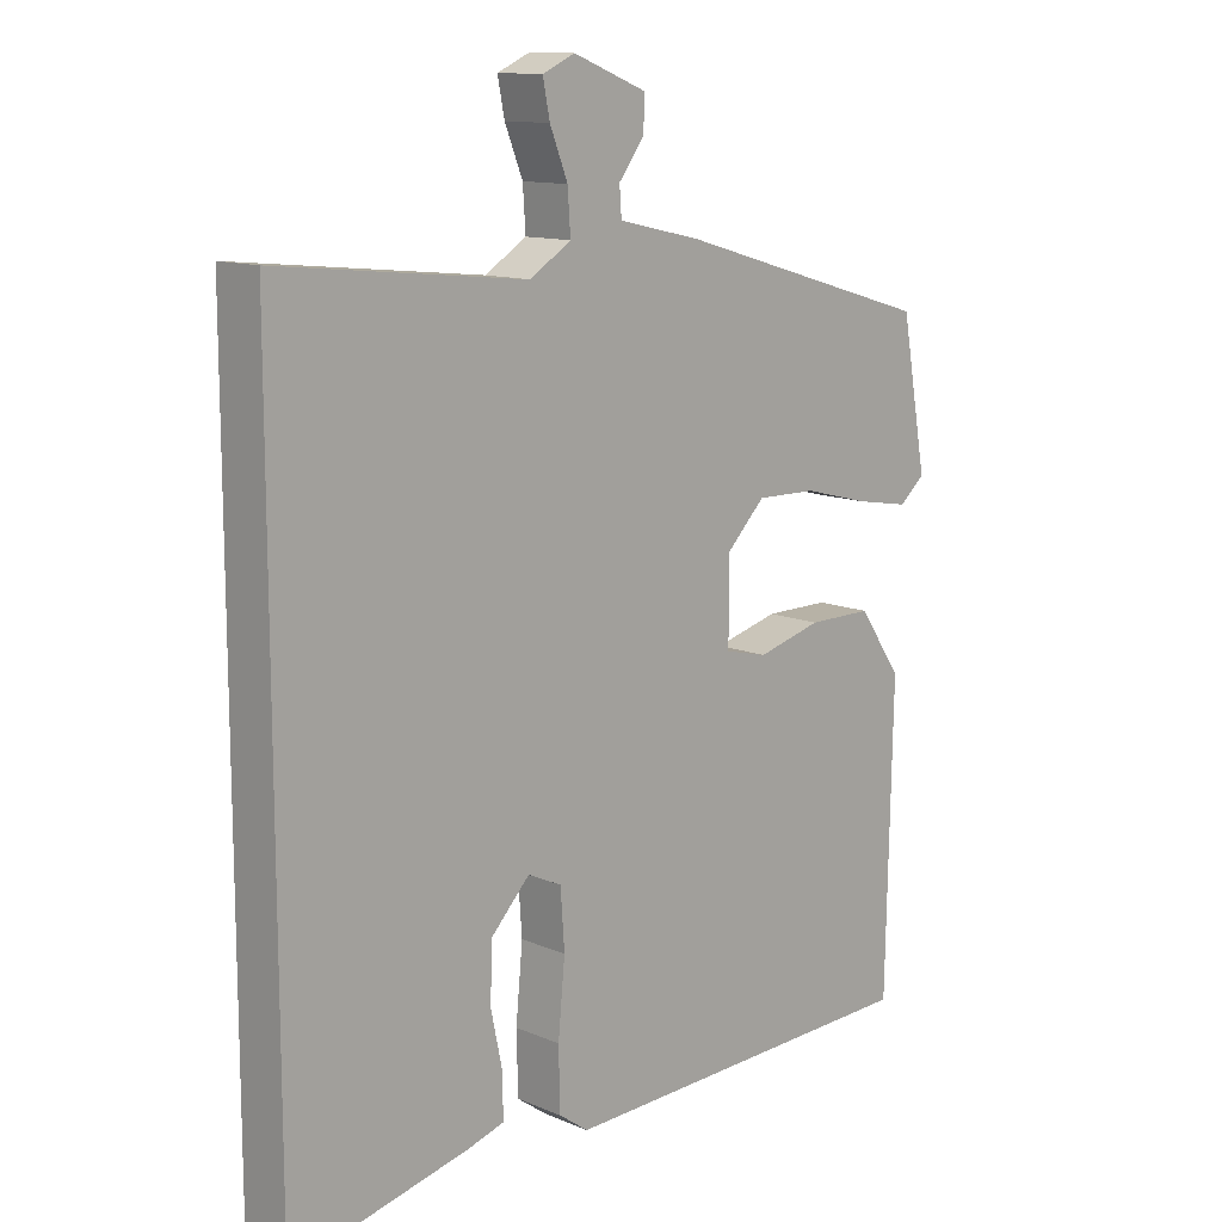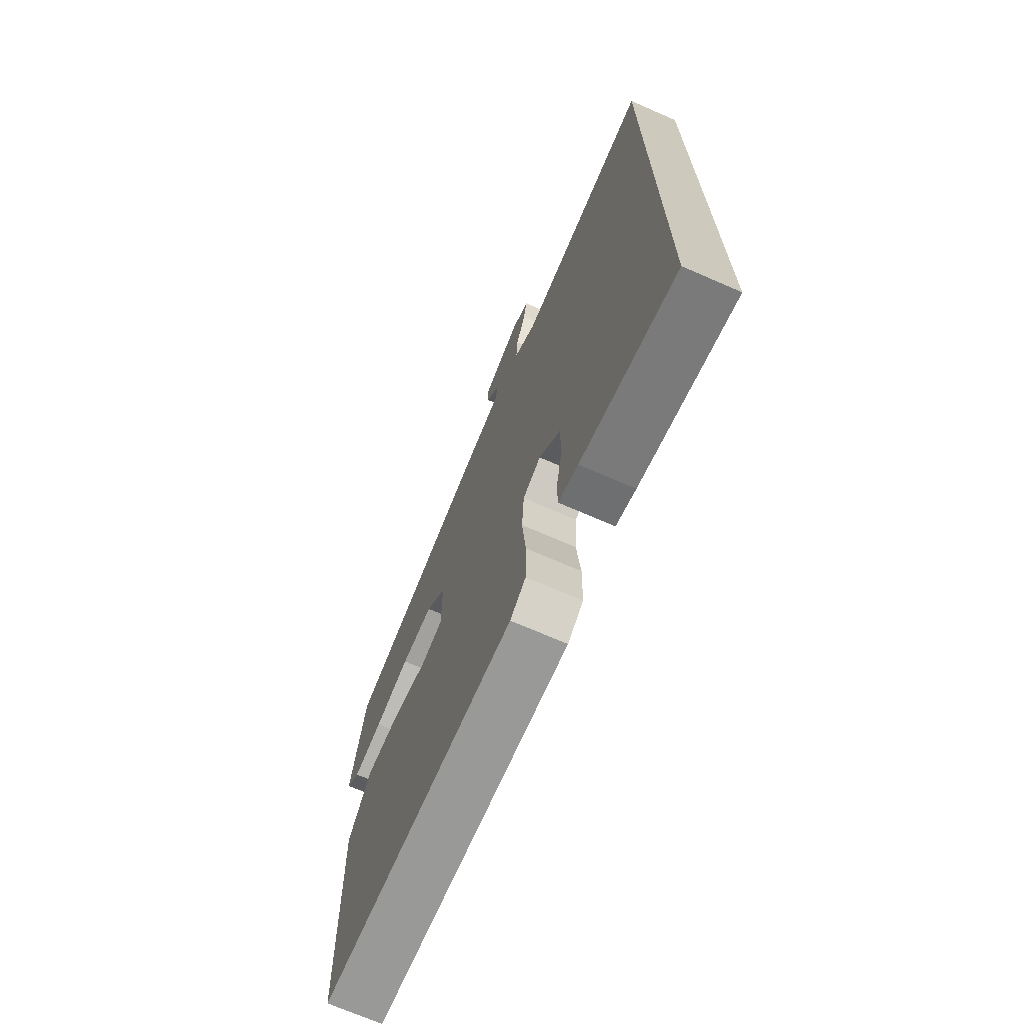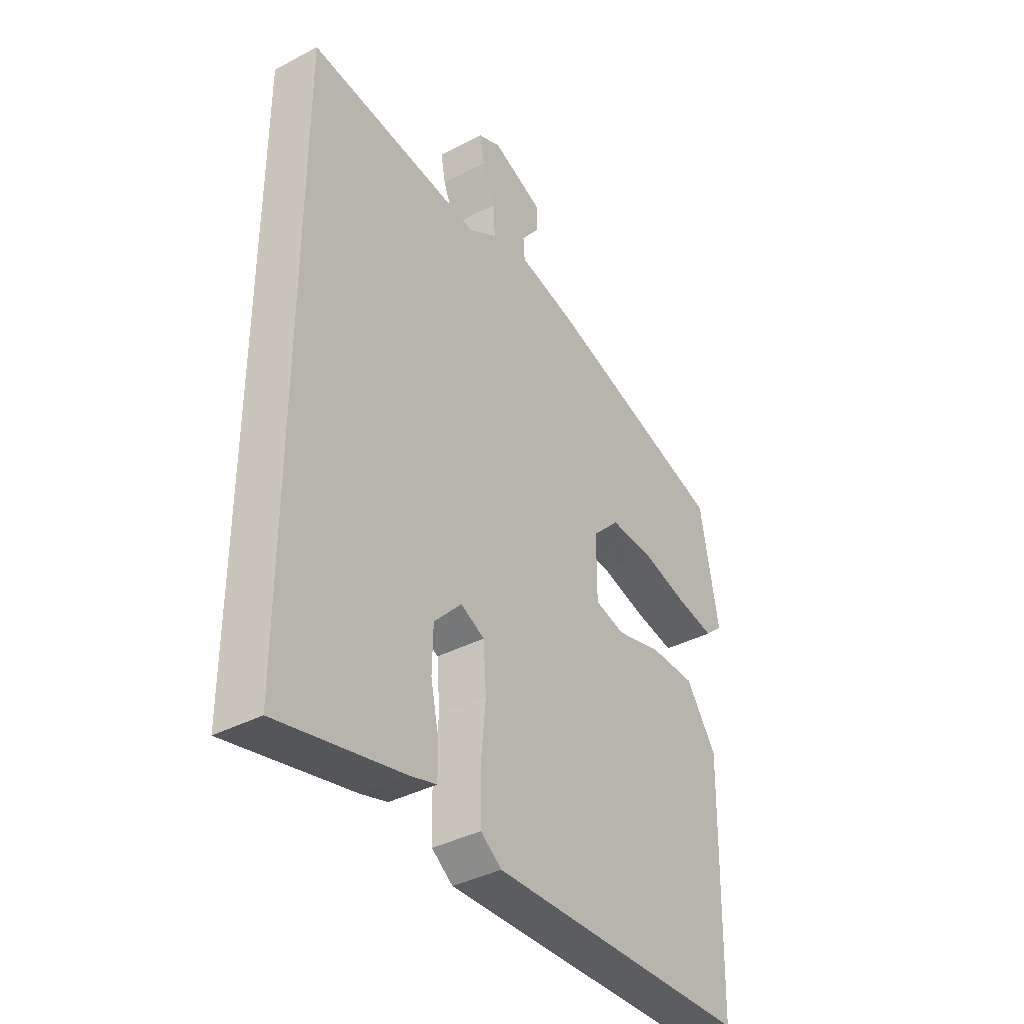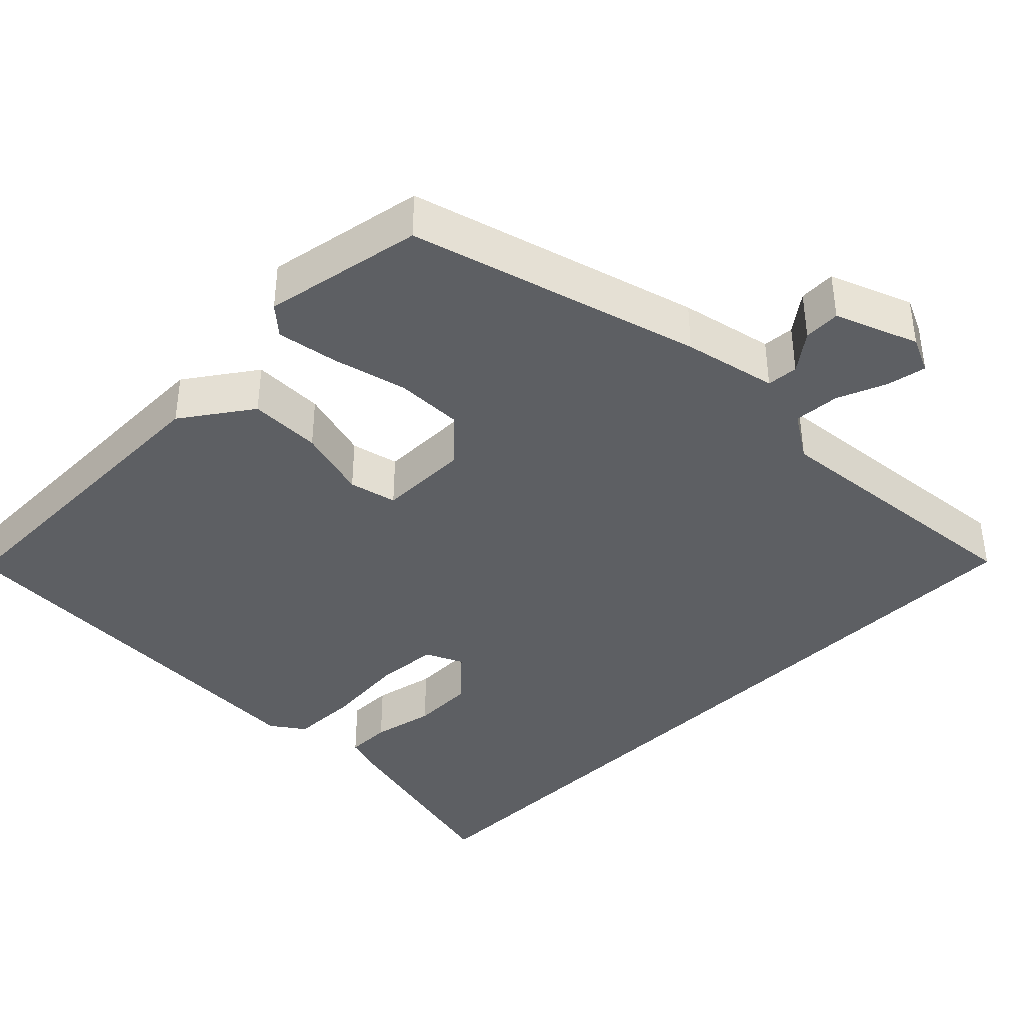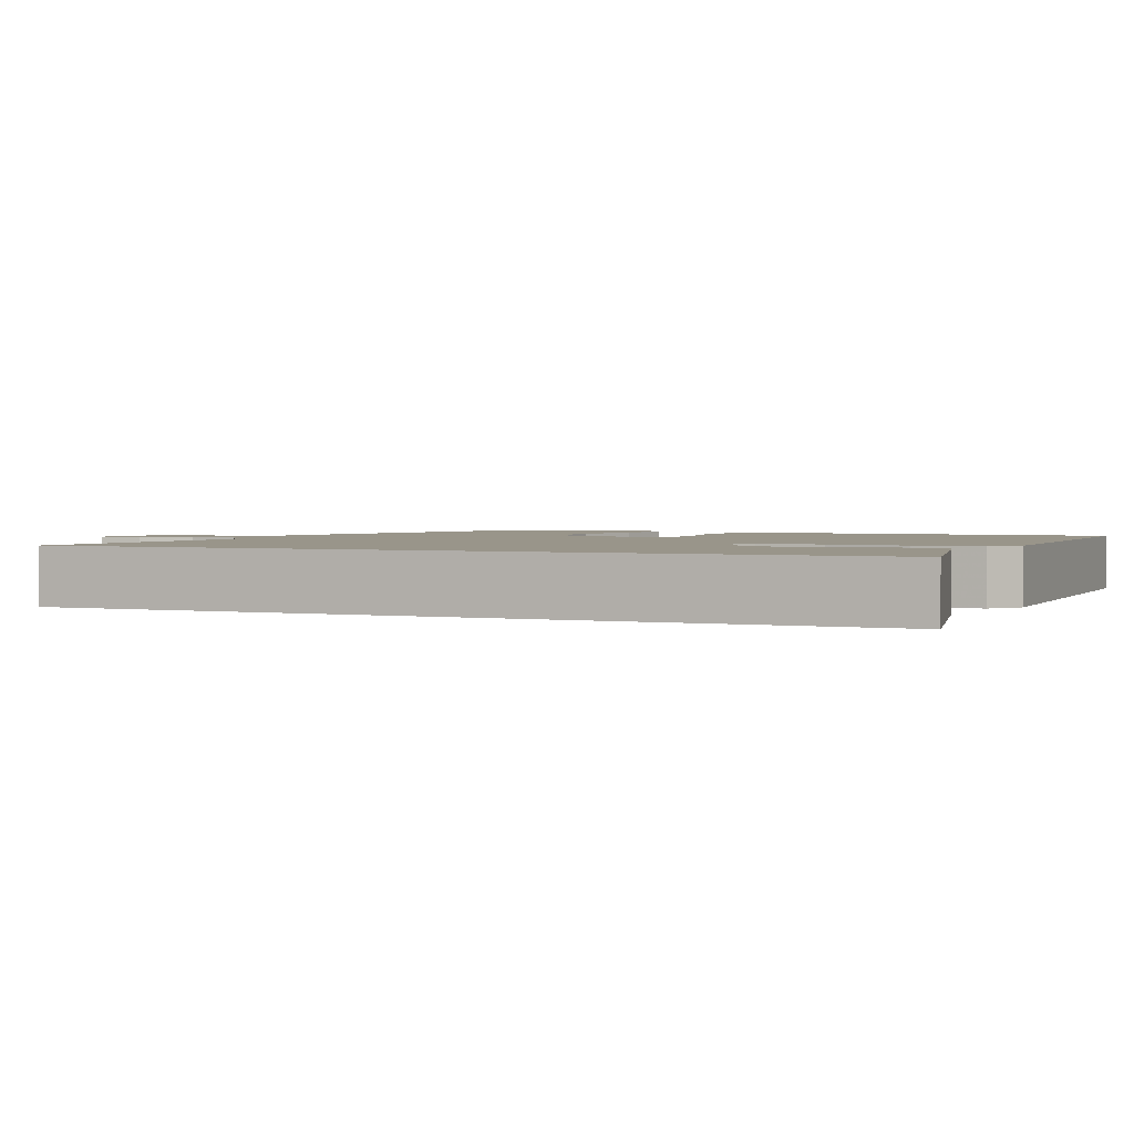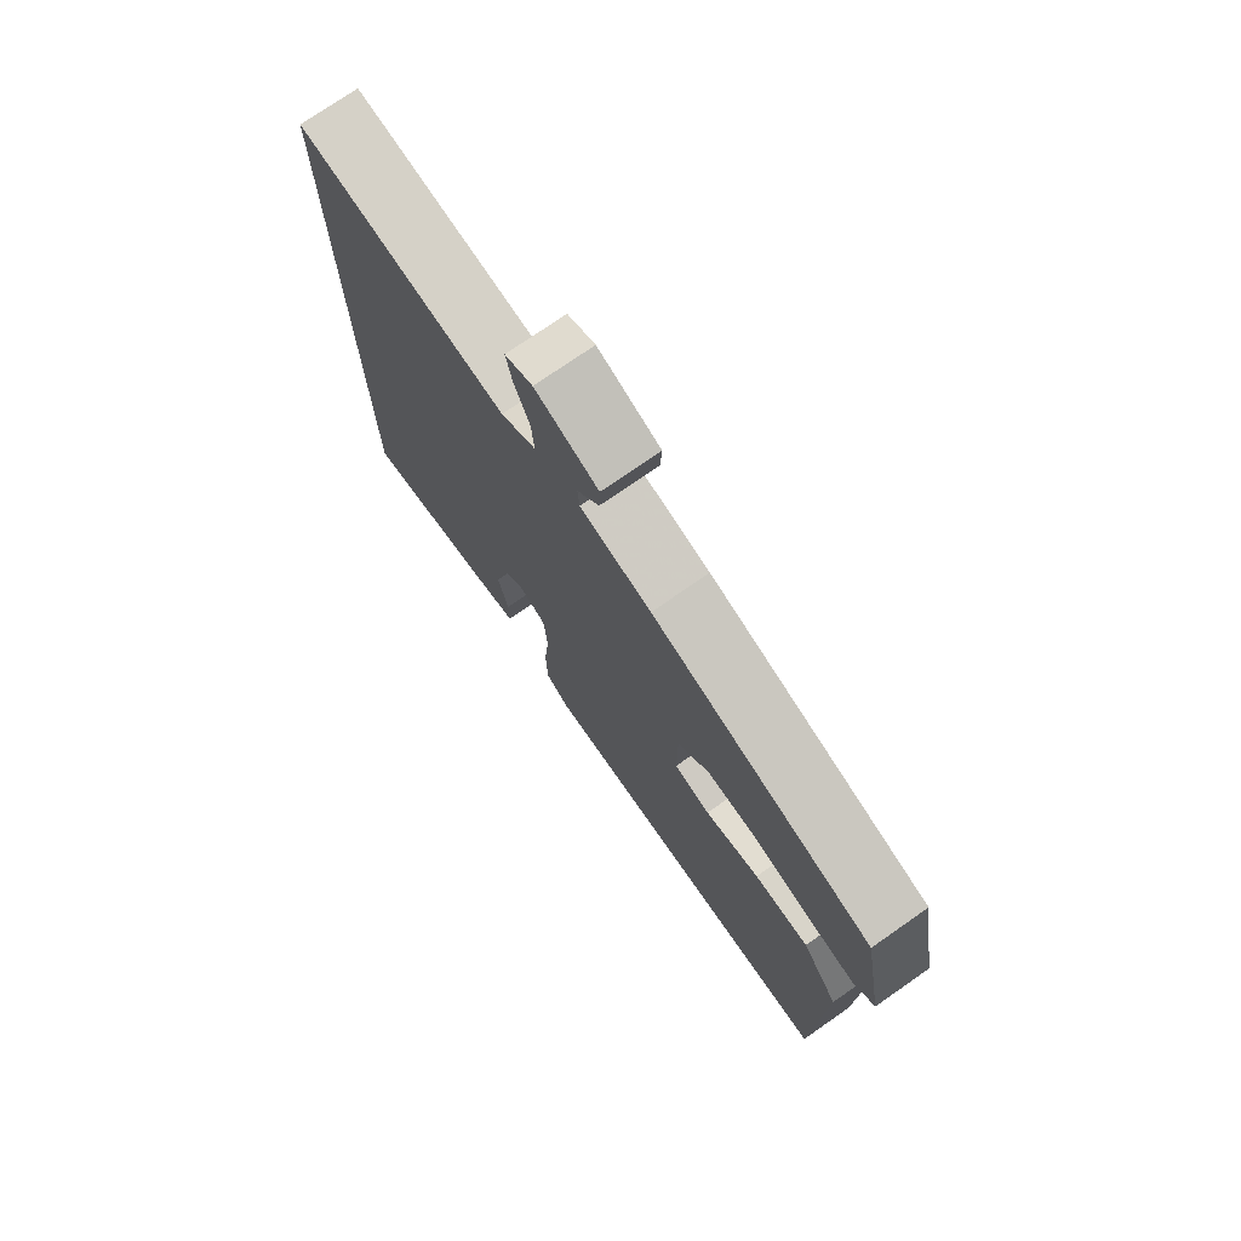
<metadata>
{"format":"obj","ext":"obj","renderer":"f3d","projection":"perspective","resolution":1024,"background":"white","views":[{"elev":12.3,"azim":134.8,"up":"+Z"},{"elev":-70.7,"azim":66.4,"up":"+Z"},{"elev":-38.3,"azim":123.7,"up":"+Z"},{"elev":-39.8,"azim":-45.3,"up":"+Y"},{"elev":2.0,"azim":113.9,"up":"+Y"},{"elev":75.0,"azim":-124.8,"up":"+Z"}]}
</metadata>
<code>
v -0.498 0.07 0.408
v -0.12 0.07 0.518
v 0.001 0.07 0.545
v 0.004 0.07 0.586
v -0.033 0.07 0.635
v -0.035 0.07 0.683
v 0.072 0.07 0.725
v 0.119 0.07 0.704
v 0.109 0.07 0.653
v 0.083 0.07 0.588
v 0.079 0.07 0.528
v 0.139 0.07 0.49
v 0.5 0.07 0.528
v 0.5 0.07 -0.525
v 0.243 0.07 -0.466
v 0.189 0.07 -0.45
v 0.189 0.07 -0.391
v 0.206 0.07 -0.31
v 0.204 0.07 -0.229
v 0.147 0.07 -0.169
v 0.098 0.07 -0.192
v 0.092 0.07 -0.275
v 0.102 0.07 -0.38
v 0.1 0.07 -0.468
v 0.057 0.07 -0.499
v -0.483 0.07 -0.481
v -0.492 0.07 -0.049
v -0.429 0.07 0.042
v -0.335 0.07 0.042
v -0.241 0.07 0.017
v -0.179 0.07 0.032
v -0.179 0.07 0.151
v -0.235 0.07 0.208
v -0.323 0.07 0.206
v -0.419 0.07 0.181
v -0.499 0.07 0.167
v -0.536 0.07 0.199
v -0.498 0 0.408
v -0.12 0 0.518
v 0.001 0 0.545
v 0.004 0 0.586
v -0.033 0 0.635
v -0.035 0 0.683
v 0.072 0 0.725
v 0.119 0 0.704
v 0.109 0 0.653
v 0.083 0 0.588
v 0.079 0 0.528
v 0.139 0 0.49
v 0.5 0 0.528
v 0.5 0 -0.525
v 0.243 0 -0.466
v 0.189 0 -0.45
v 0.189 0 -0.391
v 0.206 0 -0.31
v 0.204 0 -0.229
v 0.147 0 -0.169
v 0.098 0 -0.192
v 0.092 0 -0.275
v 0.102 0 -0.38
v 0.1 0 -0.468
v 0.057 0 -0.499
v -0.483 0 -0.481
v -0.492 0 -0.049
v -0.429 0 0.042
v -0.335 0 0.042
v -0.241 0 0.017
v -0.179 0 0.032
v -0.179 0 0.151
v -0.235 0 0.208
v -0.323 0 0.206
v -0.419 0 0.181
v -0.499 0 0.167
v -0.536 0 0.199
f 1 2 3
f 37 1 3
f 36 37 3
f 35 36 3
f 34 35 3
f 33 34 3
f 32 33 3
f 31 32 3
f 28 29 30
f 27 28 30
f 26 27 30
f 25 26 30
f 24 25 30
f 23 24 30
f 22 23 30
f 21 22 30 31
f 20 21 31 3
f 16 17 18
f 15 16 18
f 14 15 18
f 13 14 18
f 13 18 19
f 12 13 19 20
f 8 9 10
f 7 8 10
f 6 7 10
f 5 6 10
f 4 5 10
f 4 10 11
f 3 4 11
f 3 11 12 20
f 40 39 38
f 40 38 74
f 40 74 73
f 40 73 72
f 40 72 71
f 40 71 70
f 40 70 69
f 40 69 68
f 67 66 65
f 67 65 64
f 67 64 63
f 67 63 62
f 67 62 61
f 67 61 60
f 67 60 59
f 68 67 59 58
f 40 68 58 57
f 55 54 53
f 55 53 52
f 55 52 51
f 55 51 50
f 56 55 50
f 57 56 50 49
f 47 46 45
f 47 45 44
f 47 44 43
f 47 43 42
f 47 42 41
f 48 47 41
f 48 41 40
f 57 49 48 40
f 1 38 39 2
f 2 39 40 3
f 3 40 41 4
f 4 41 42 5
f 5 42 43 6
f 6 43 44 7
f 7 44 45 8
f 8 45 46 9
f 9 46 47 10
f 10 47 48 11
f 11 48 49 12
f 12 49 50 13
f 13 50 51 14
f 14 51 52 15
f 15 52 53 16
f 16 53 54 17
f 17 54 55 18
f 18 55 56 19
f 19 56 57 20
f 20 57 58 21
f 21 58 59 22
f 22 59 60 23
f 23 60 61 24
f 24 61 62 25
f 25 62 63 26
f 26 63 64 27
f 27 64 65 28
f 28 65 66 29
f 29 66 67 30
f 30 67 68 31
f 31 68 69 32
f 32 69 70 33
f 33 70 71 34
f 34 71 72 35
f 35 72 73 36
f 36 73 74 37
f 37 74 38 1

</code>
